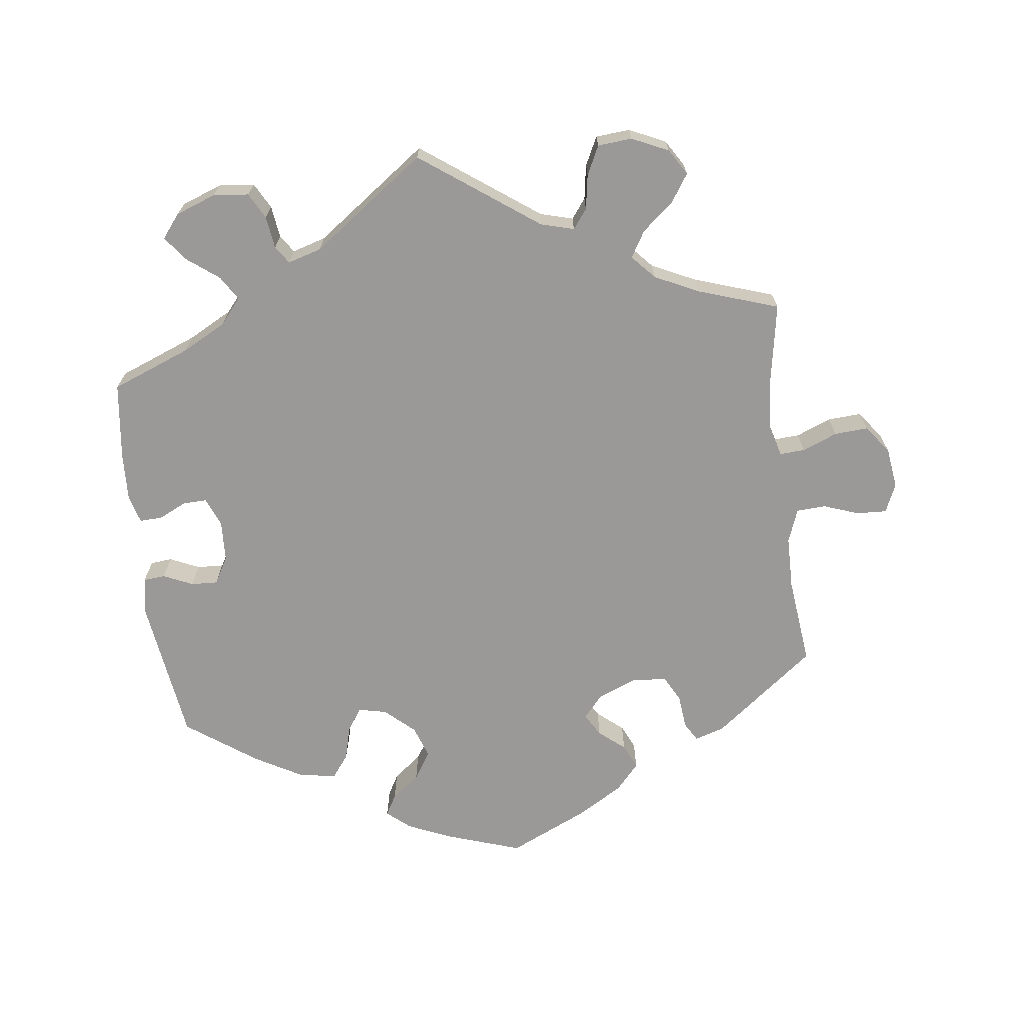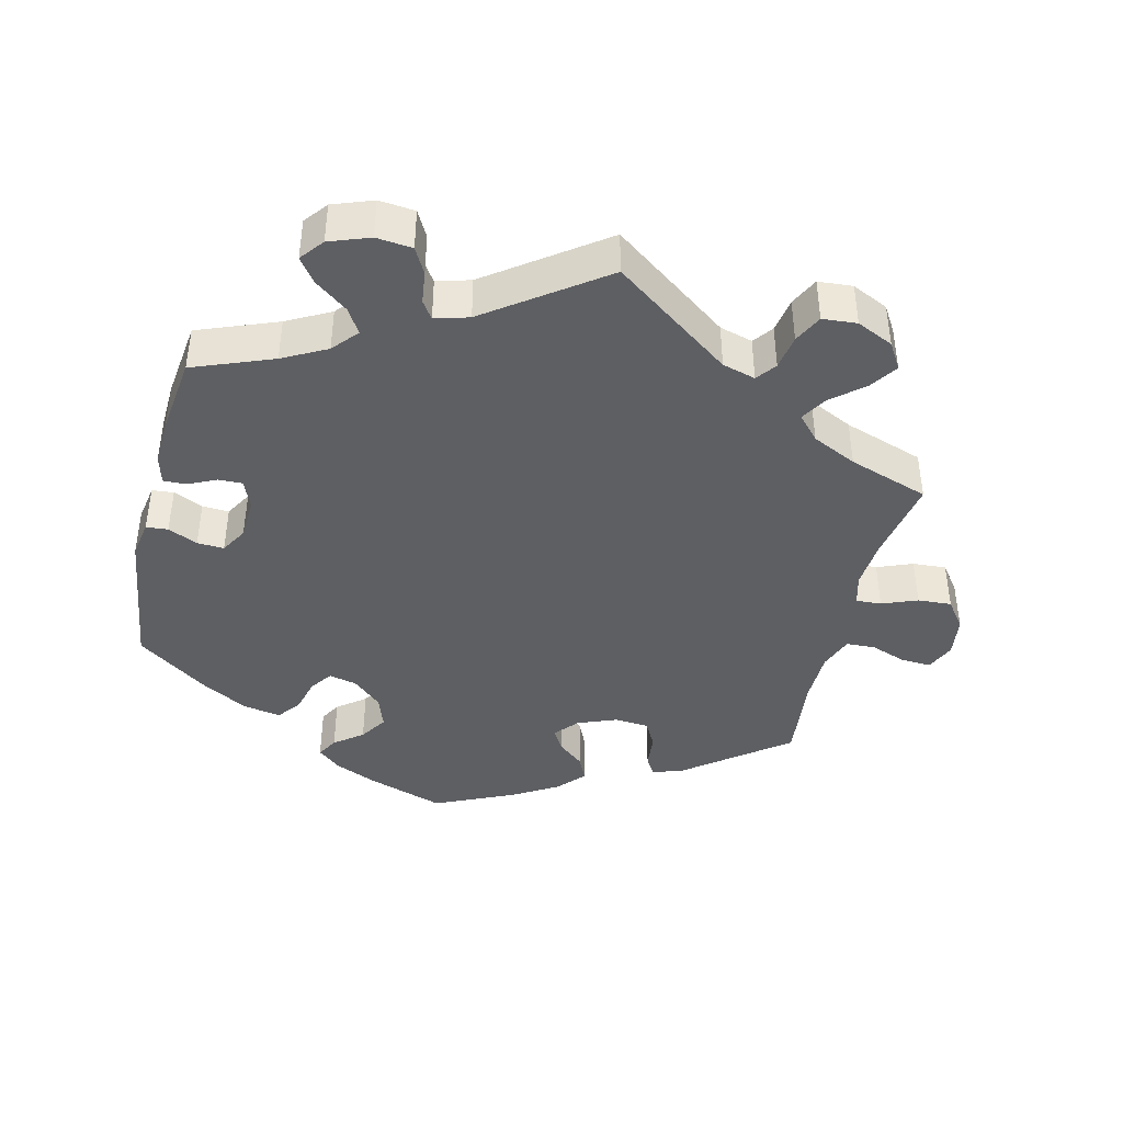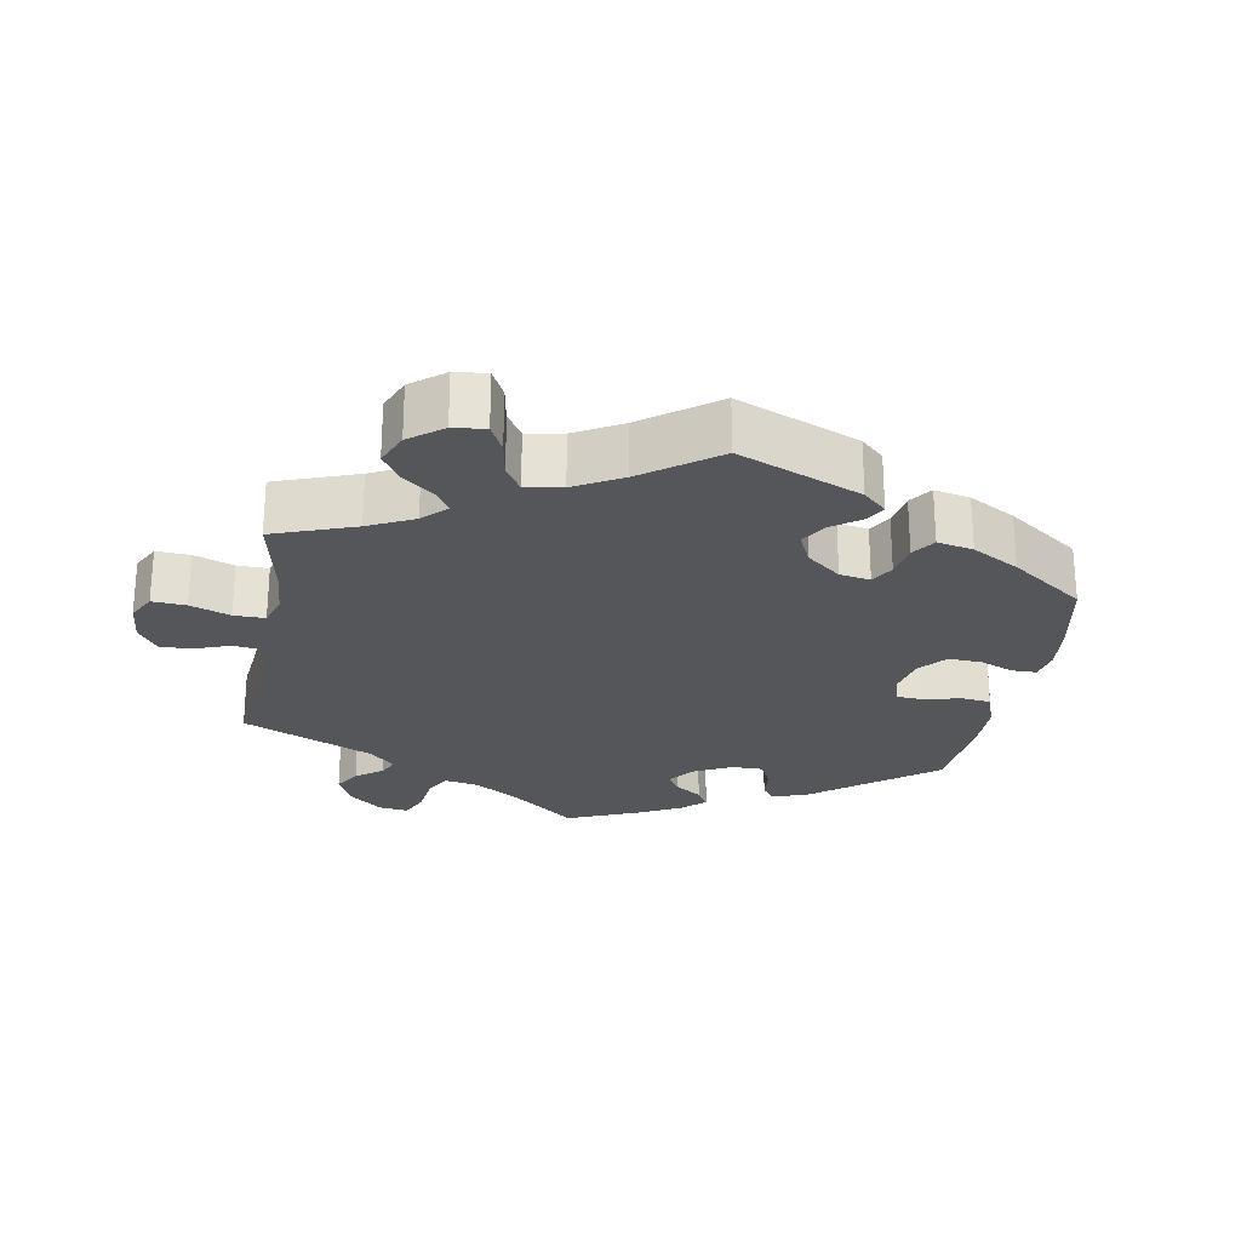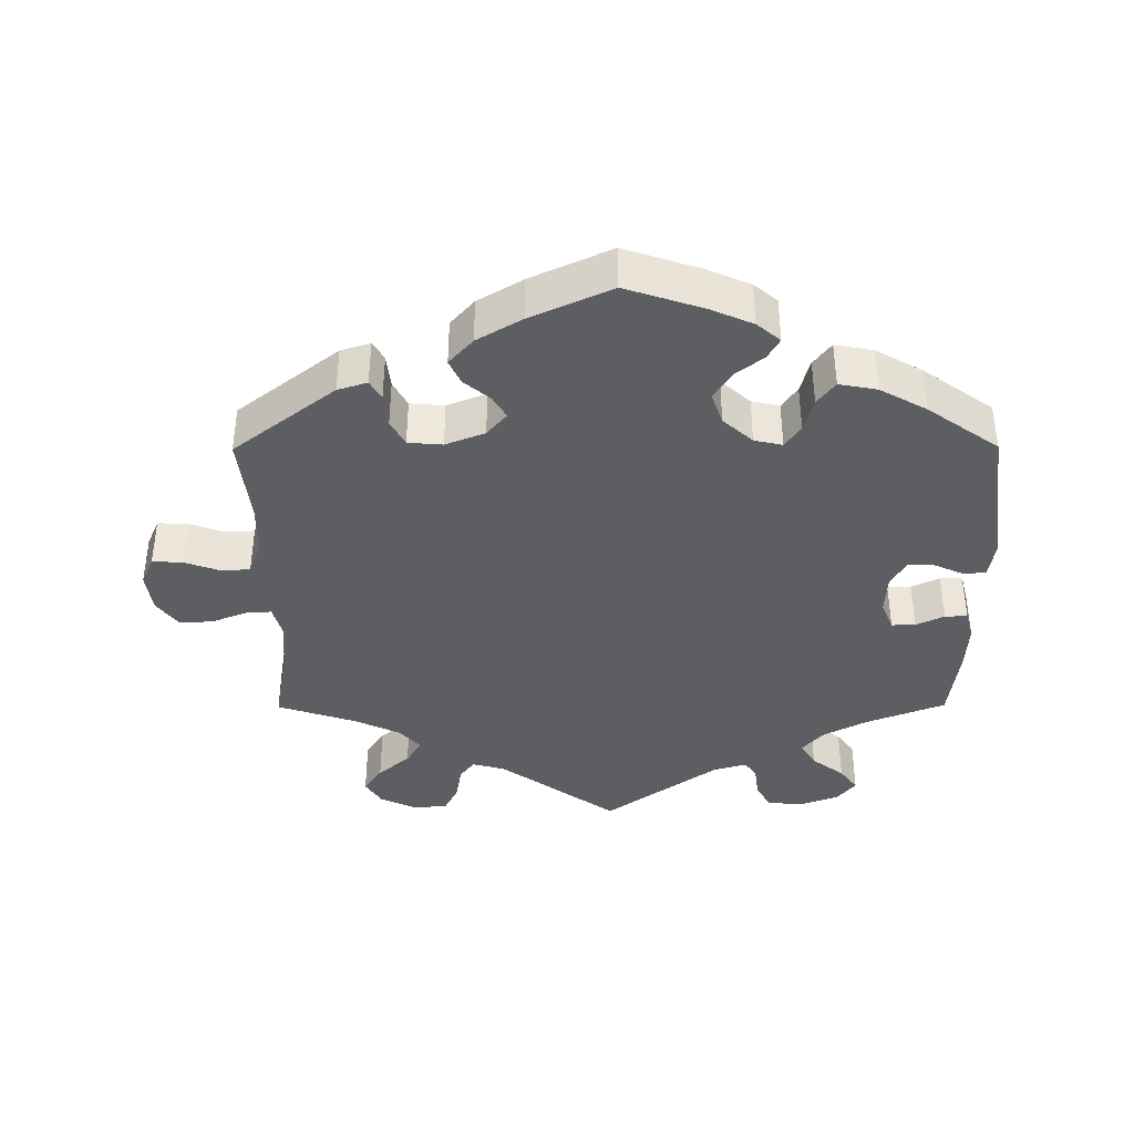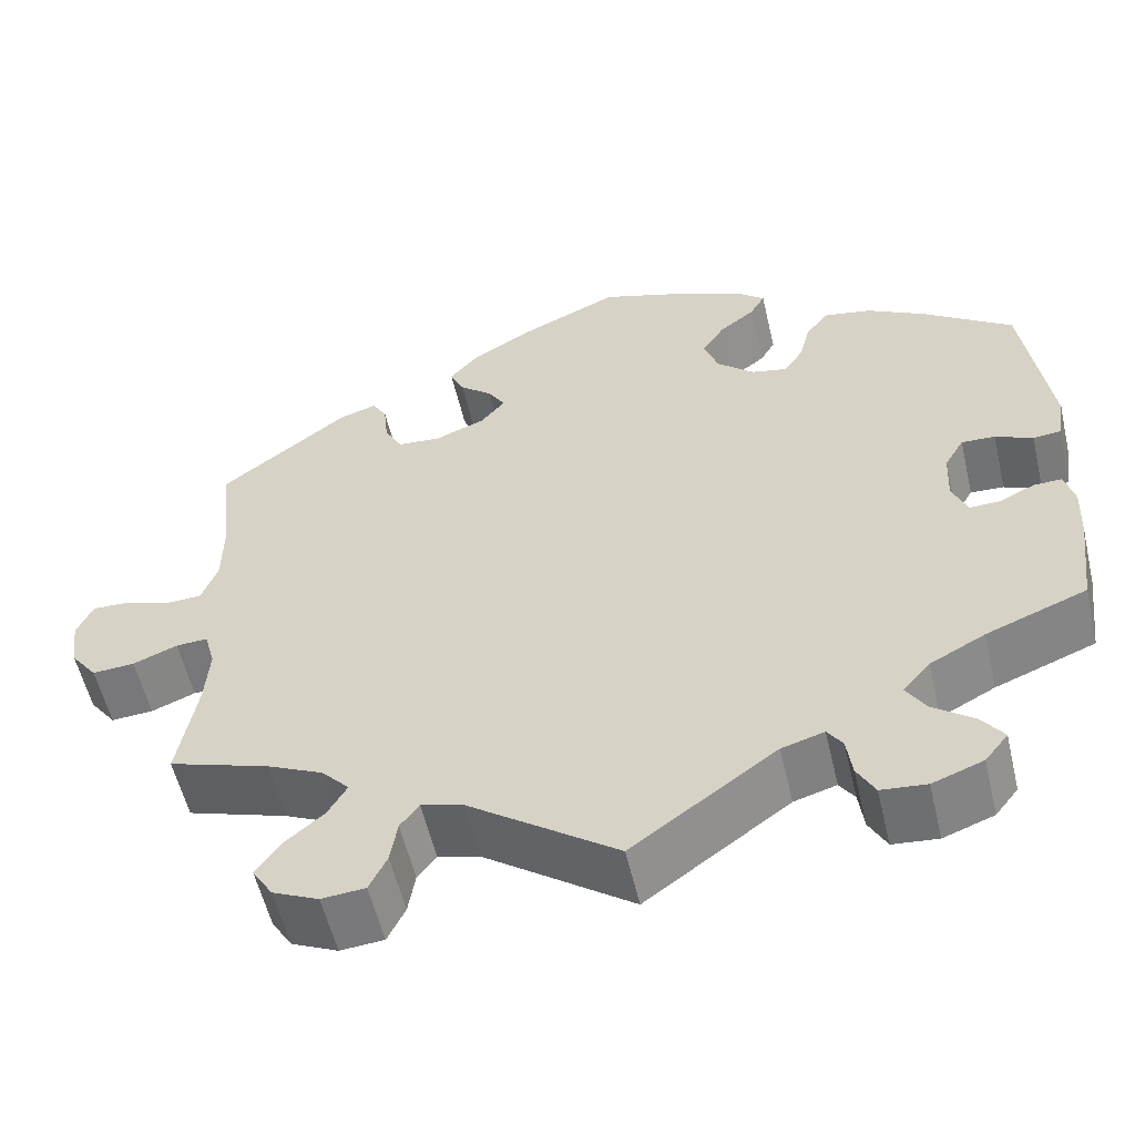
<metadata>
{"format":"obj","ext":"obj","renderer":"f3d","projection":"perspective","resolution":1024,"background":"white","views":[{"elev":-69.1,"azim":-172.8,"up":"+Y"},{"elev":-41.4,"azim":166.3,"up":"+Y"},{"elev":-25.2,"azim":-70.1,"up":"+Y"},{"elev":-39.1,"azim":0.3,"up":"+Y"},{"elev":-56.5,"azim":13.2,"up":"+Z"}]}
</metadata>
<code>
v -0.48 0.07 -0.17
v -0.475 0.07 -0.1
v -0.487 0.07 -0.056
v -0.523 0.07 -0.058
v -0.573 0.07 -0.078
v -0.621 0.07 -0.081
v -0.651 0.07 -0.041
v -0.659 0.07 0.017
v -0.641 0.07 0.058
v -0.598 0.07 0.056
v -0.548 0.07 0.038
v -0.506 0.07 0.04
v -0.488 0.07 0.088
v -0.487 0.07 0.163
v -0.501 0.07 0.289
v -0.356 0.07 0.401
v -0.314 0.07 0.414
v -0.298 0.07 0.387
v -0.293 0.07 0.338
v -0.273 0.07 0.301
v -0.224 0.07 0.297
v -0.168 0.07 0.319
v -0.14 0.07 0.352
v -0.159 0.07 0.384
v -0.196 0.07 0.415
v -0.212 0.07 0.45
v -0.178 0.07 0.488
v -0.114 0.07 0.526
v 0 0.07 0.578
v 0.108 0.07 0.542
v 0.17 0.07 0.515
v 0.203 0.07 0.487
v 0.186 0.07 0.457
v 0.146 0.07 0.426
v 0.121 0.07 0.387
v 0.137 0.07 0.341
v 0.179 0.07 0.303
v 0.219 0.07 0.294
v 0.241 0.07 0.326
v 0.254 0.07 0.375
v 0.279 0.07 0.408
v 0.333 0.07 0.398
v 0.399 0.07 0.361
v 0.5 0.07 0.289
v 0.529 0.07 0.081
v 0.52 0.07 0.028
v 0.489 0.07 0.025
v 0.447 0.07 0.044
v 0.409 0.07 0.046
v 0.387 0.07 0.008
v 0.384 0.07 -0.051
v 0.401 0.07 -0.092
v 0.435 0.07 -0.091
v 0.475 0.07 -0.072
v 0.507 0.07 -0.071
v 0.518 0.07 -0.112
v 0.515 0.07 -0.178
v 0.501 0.07 -0.289
v 0.388 0.07 -0.333
v 0.326 0.07 -0.366
v 0.295 0.07 -0.402
v 0.317 0.07 -0.437
v 0.363 0.07 -0.472
v 0.388 0.07 -0.506
v 0.362 0.07 -0.539
v 0.305 0.07 -0.56
v 0.254 0.07 -0.555
v 0.234 0.07 -0.518
v 0.228 0.07 -0.472
v 0.211 0.07 -0.447
v 0.163 0.07 -0.461
v 0.001 0.07 -0.578
v -0.166 0.07 -0.457
v -0.213 0.07 -0.444
v -0.234 0.07 -0.472
v -0.242 0.07 -0.521
v -0.262 0.07 -0.562
v -0.311 0.07 -0.566
v -0.363 0.07 -0.542
v -0.386 0.07 -0.505
v -0.36 0.07 -0.466
v -0.315 0.07 -0.428
v -0.293 0.07 -0.391
v -0.324 0.07 -0.357
v -0.387 0.07 -0.327
v -0.501 0.07 -0.289
v -0.48 0 -0.17
v -0.475 0 -0.1
v -0.487 0 -0.056
v -0.523 0 -0.058
v -0.573 0 -0.078
v -0.621 0 -0.081
v -0.651 0 -0.041
v -0.659 0 0.017
v -0.641 0 0.058
v -0.598 0 0.056
v -0.548 0 0.038
v -0.506 0 0.04
v -0.488 0 0.088
v -0.487 0 0.163
v -0.501 0 0.289
v -0.356 0 0.401
v -0.314 0 0.414
v -0.298 0 0.387
v -0.293 0 0.338
v -0.273 0 0.301
v -0.224 0 0.297
v -0.168 0 0.319
v -0.14 0 0.352
v -0.159 0 0.384
v -0.196 0 0.415
v -0.212 0 0.45
v -0.178 0 0.488
v -0.114 0 0.526
v 0 0 0.578
v 0.108 0 0.542
v 0.17 0 0.515
v 0.203 0 0.487
v 0.186 0 0.457
v 0.146 0 0.426
v 0.121 0 0.387
v 0.137 0 0.341
v 0.179 0 0.303
v 0.219 0 0.294
v 0.241 0 0.326
v 0.254 0 0.375
v 0.279 0 0.408
v 0.333 0 0.398
v 0.399 0 0.361
v 0.5 0 0.289
v 0.529 0 0.081
v 0.52 0 0.028
v 0.489 0 0.025
v 0.447 0 0.044
v 0.409 0 0.046
v 0.387 0 0.008
v 0.384 0 -0.051
v 0.401 0 -0.092
v 0.435 0 -0.091
v 0.475 0 -0.072
v 0.507 0 -0.071
v 0.518 0 -0.112
v 0.515 0 -0.178
v 0.501 0 -0.289
v 0.388 0 -0.333
v 0.326 0 -0.366
v 0.295 0 -0.402
v 0.317 0 -0.437
v 0.363 0 -0.472
v 0.388 0 -0.506
v 0.362 0 -0.539
v 0.305 0 -0.56
v 0.254 0 -0.555
v 0.234 0 -0.518
v 0.228 0 -0.472
v 0.211 0 -0.447
v 0.163 0 -0.461
v 0.001 0 -0.578
v -0.166 0 -0.457
v -0.213 0 -0.444
v -0.234 0 -0.472
v -0.242 0 -0.521
v -0.262 0 -0.562
v -0.311 0 -0.566
v -0.363 0 -0.542
v -0.386 0 -0.505
v -0.36 0 -0.466
v -0.315 0 -0.428
v -0.293 0 -0.391
v -0.324 0 -0.357
v -0.387 0 -0.327
v -0.501 0 -0.289
f 85 86 1
f 84 85 1 2
f 83 84 2 3
f 79 80 81 82
f 79 82 83
f 78 79 83
f 75 76 77 78
f 74 75 78 83
f 73 74 83 3
f 71 72 73 3
f 66 67 68 69
f 66 69 70
f 65 66 70
f 62 63 64 65
f 61 62 65 70
f 60 61 70 71
f 56 57 58 59
f 56 59 60
f 53 54 55 56
f 52 53 56 60
f 51 52 60 71
f 45 46 47 48
f 45 48 49
f 44 45 49
f 43 44 49 50
f 39 40 41 42
f 38 39 42 43
f 31 32 33 34
f 31 34 35
f 30 31 35
f 29 30 35
f 28 29 35 36
f 24 25 26 27
f 23 24 27 28
f 16 17 18 19
f 14 15 16 19
f 13 14 19 20
f 12 13 20 21
f 8 9 10 11
f 8 11 12
f 7 8 12
f 4 5 6 7
f 3 4 7 12
f 38 43 50 51
f 37 38 51 71
f 23 28 36 37
f 22 23 37 71
f 21 22 71
f 3 12 21 71
f 87 172 171
f 88 87 171 170
f 89 88 170 169
f 168 167 166 165
f 169 168 165
f 169 165 164
f 164 163 162 161
f 169 164 161 160
f 89 169 160 159
f 89 159 158 157
f 155 154 153 152
f 156 155 152
f 156 152 151
f 151 150 149 148
f 156 151 148 147
f 157 156 147 146
f 145 144 143 142
f 146 145 142
f 142 141 140 139
f 146 142 139 138
f 157 146 138 137
f 134 133 132 131
f 135 134 131
f 135 131 130
f 136 135 130 129
f 128 127 126 125
f 129 128 125 124
f 120 119 118 117
f 121 120 117
f 121 117 116
f 121 116 115
f 122 121 115 114
f 113 112 111 110
f 114 113 110 109
f 105 104 103 102
f 105 102 101 100
f 106 105 100 99
f 107 106 99 98
f 97 96 95 94
f 98 97 94
f 98 94 93
f 93 92 91 90
f 98 93 90 89
f 137 136 129 124
f 157 137 124 123
f 123 122 114 109
f 157 123 109 108
f 157 108 107
f 157 107 98 89
f 1 87 88 2
f 2 88 89 3
f 3 89 90 4
f 4 90 91 5
f 5 91 92 6
f 6 92 93 7
f 7 93 94 8
f 8 94 95 9
f 9 95 96 10
f 10 96 97 11
f 11 97 98 12
f 12 98 99 13
f 13 99 100 14
f 14 100 101 15
f 15 101 102 16
f 16 102 103 17
f 17 103 104 18
f 18 104 105 19
f 19 105 106 20
f 20 106 107 21
f 21 107 108 22
f 22 108 109 23
f 23 109 110 24
f 24 110 111 25
f 25 111 112 26
f 26 112 113 27
f 27 113 114 28
f 28 114 115 29
f 29 115 116 30
f 30 116 117 31
f 31 117 118 32
f 32 118 119 33
f 33 119 120 34
f 34 120 121 35
f 35 121 122 36
f 36 122 123 37
f 37 123 124 38
f 38 124 125 39
f 39 125 126 40
f 40 126 127 41
f 41 127 128 42
f 42 128 129 43
f 43 129 130 44
f 44 130 131 45
f 45 131 132 46
f 46 132 133 47
f 47 133 134 48
f 48 134 135 49
f 49 135 136 50
f 50 136 137 51
f 51 137 138 52
f 52 138 139 53
f 53 139 140 54
f 54 140 141 55
f 55 141 142 56
f 56 142 143 57
f 57 143 144 58
f 58 144 145 59
f 59 145 146 60
f 60 146 147 61
f 61 147 148 62
f 62 148 149 63
f 63 149 150 64
f 64 150 151 65
f 65 151 152 66
f 66 152 153 67
f 67 153 154 68
f 68 154 155 69
f 69 155 156 70
f 70 156 157 71
f 71 157 158 72
f 72 158 159 73
f 73 159 160 74
f 74 160 161 75
f 75 161 162 76
f 76 162 163 77
f 77 163 164 78
f 78 164 165 79
f 79 165 166 80
f 80 166 167 81
f 81 167 168 82
f 82 168 169 83
f 83 169 170 84
f 84 170 171 85
f 85 171 172 86
f 86 172 87 1

</code>
